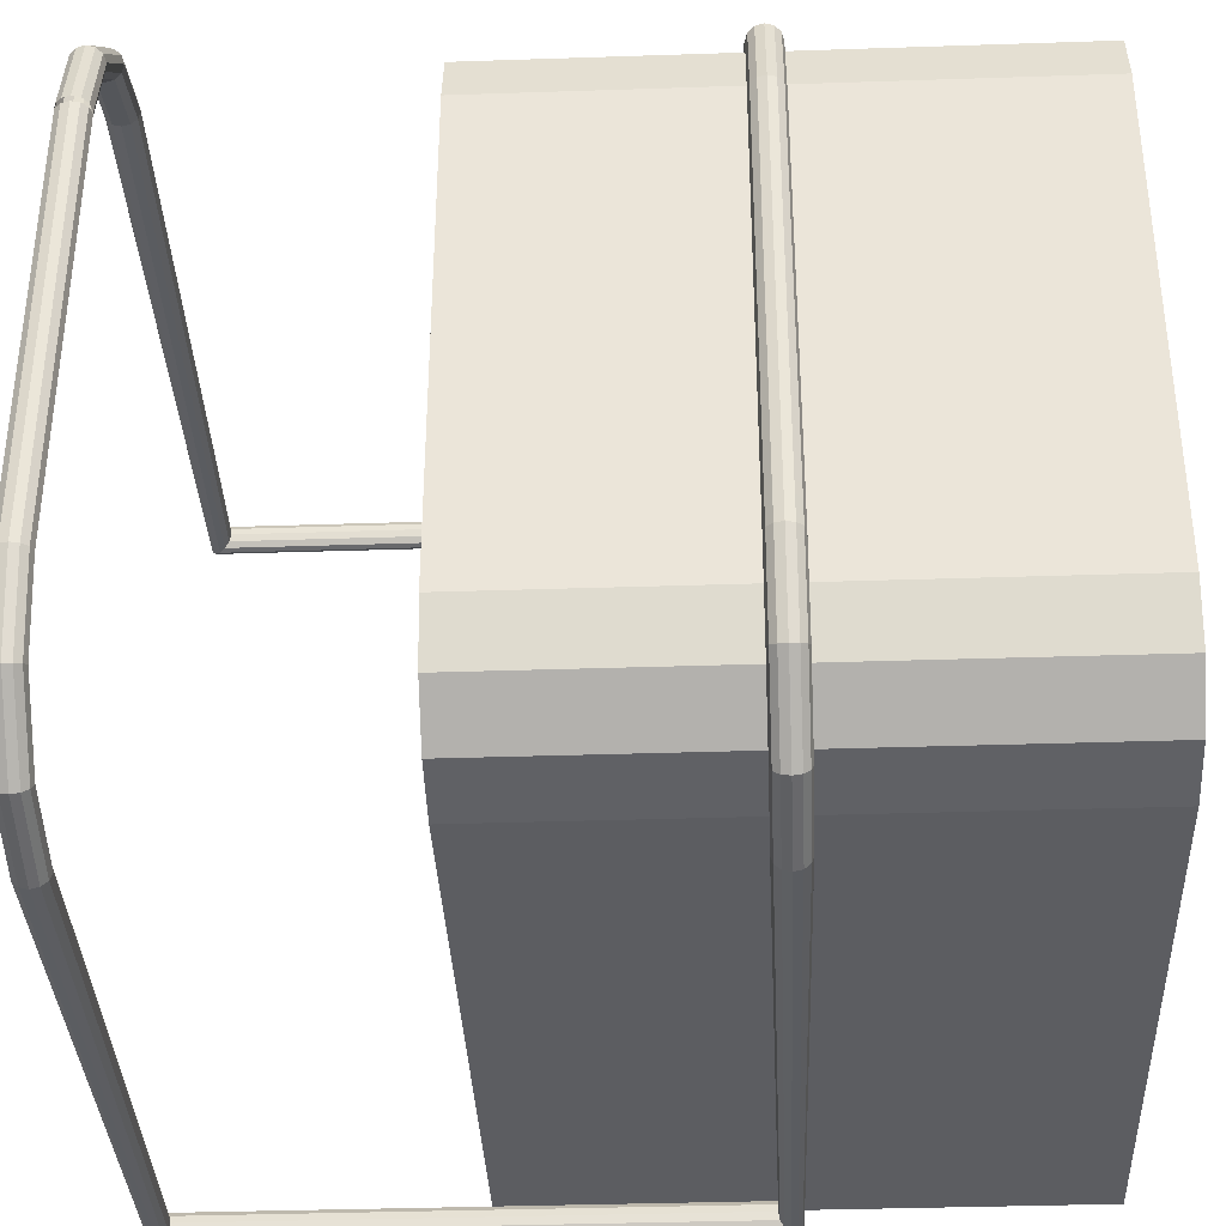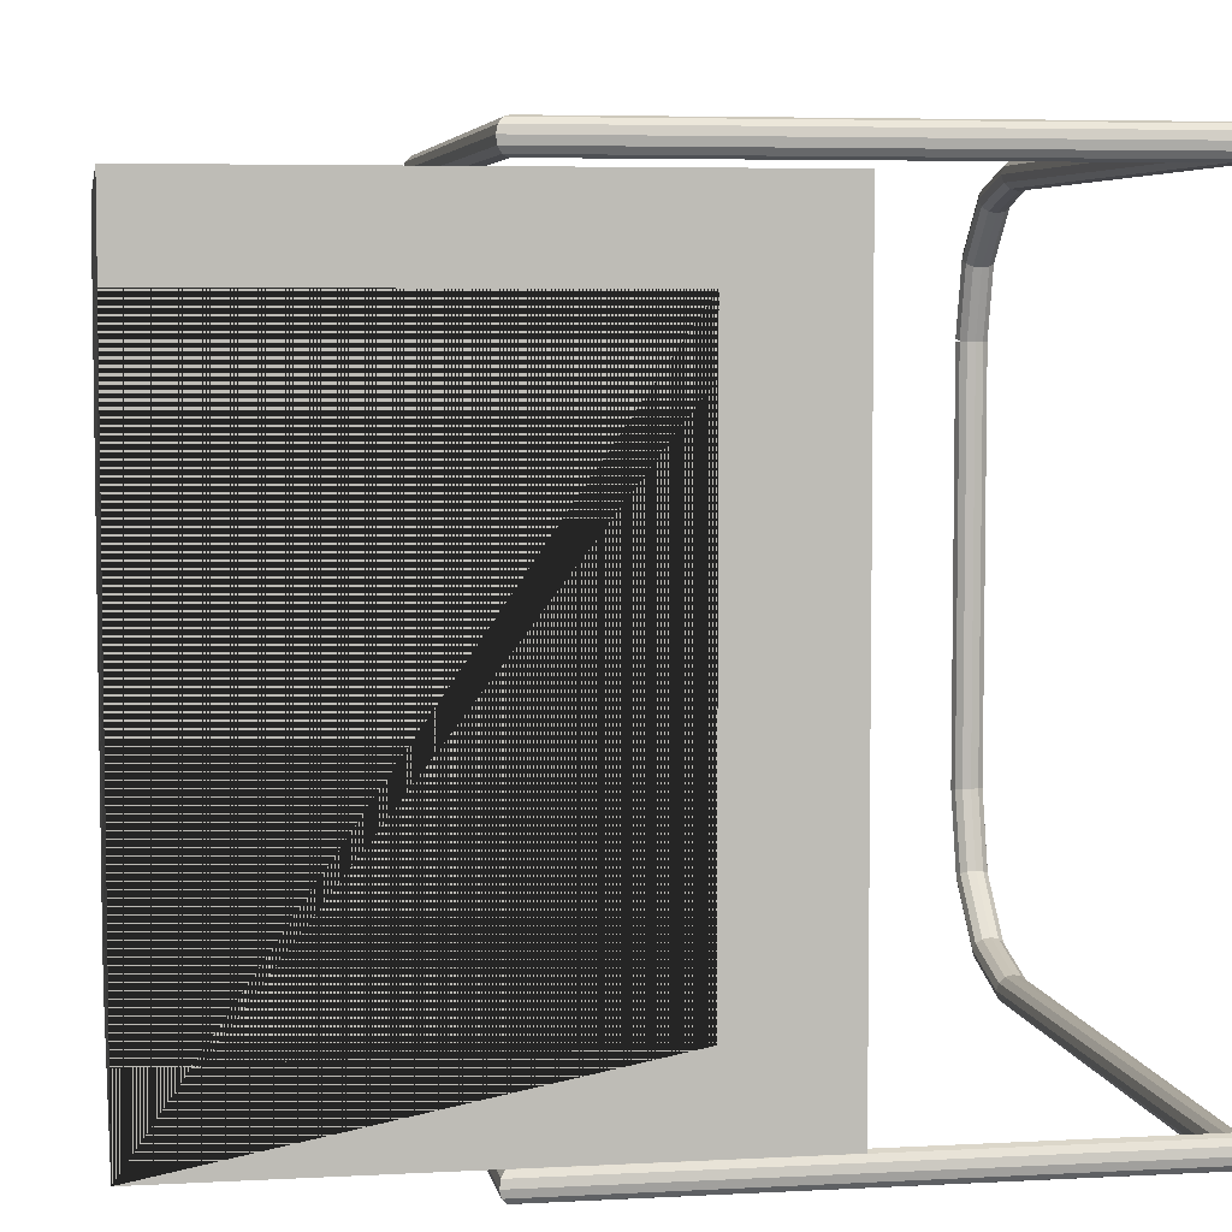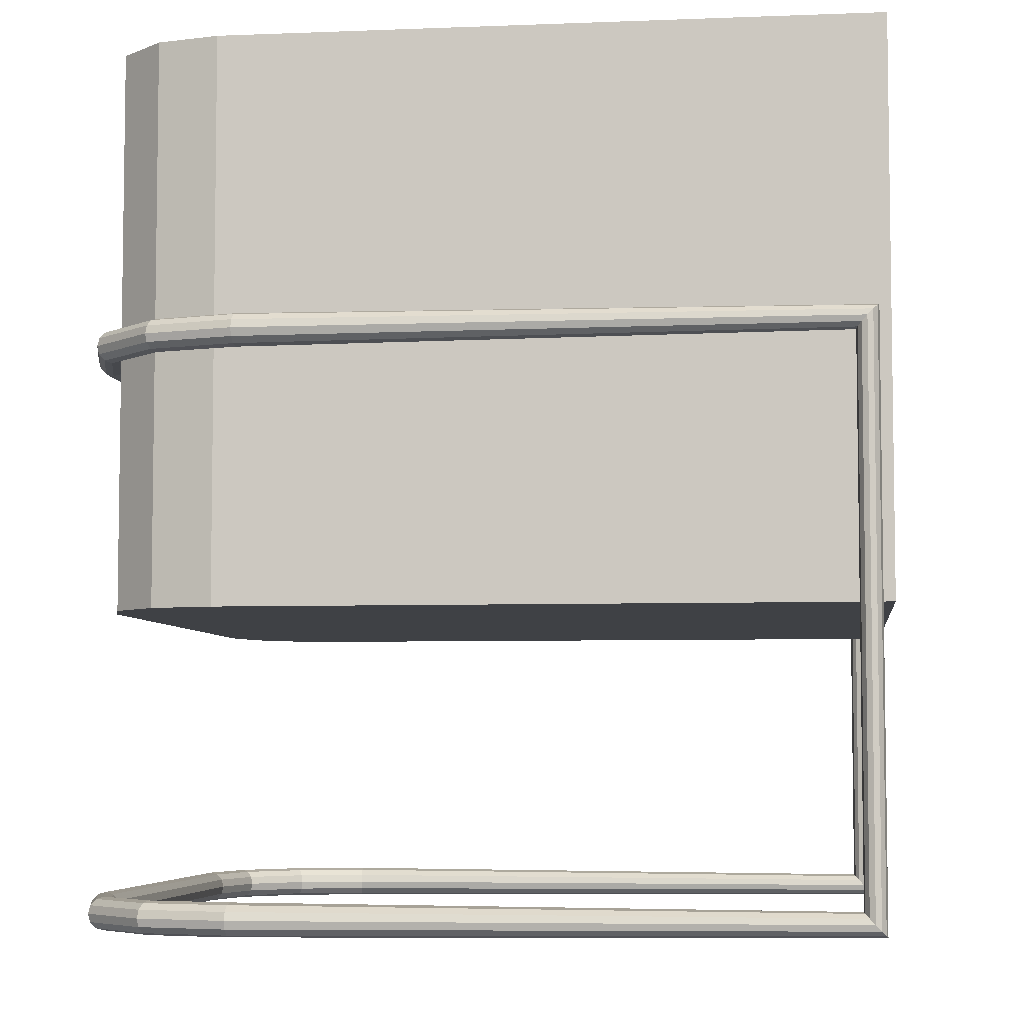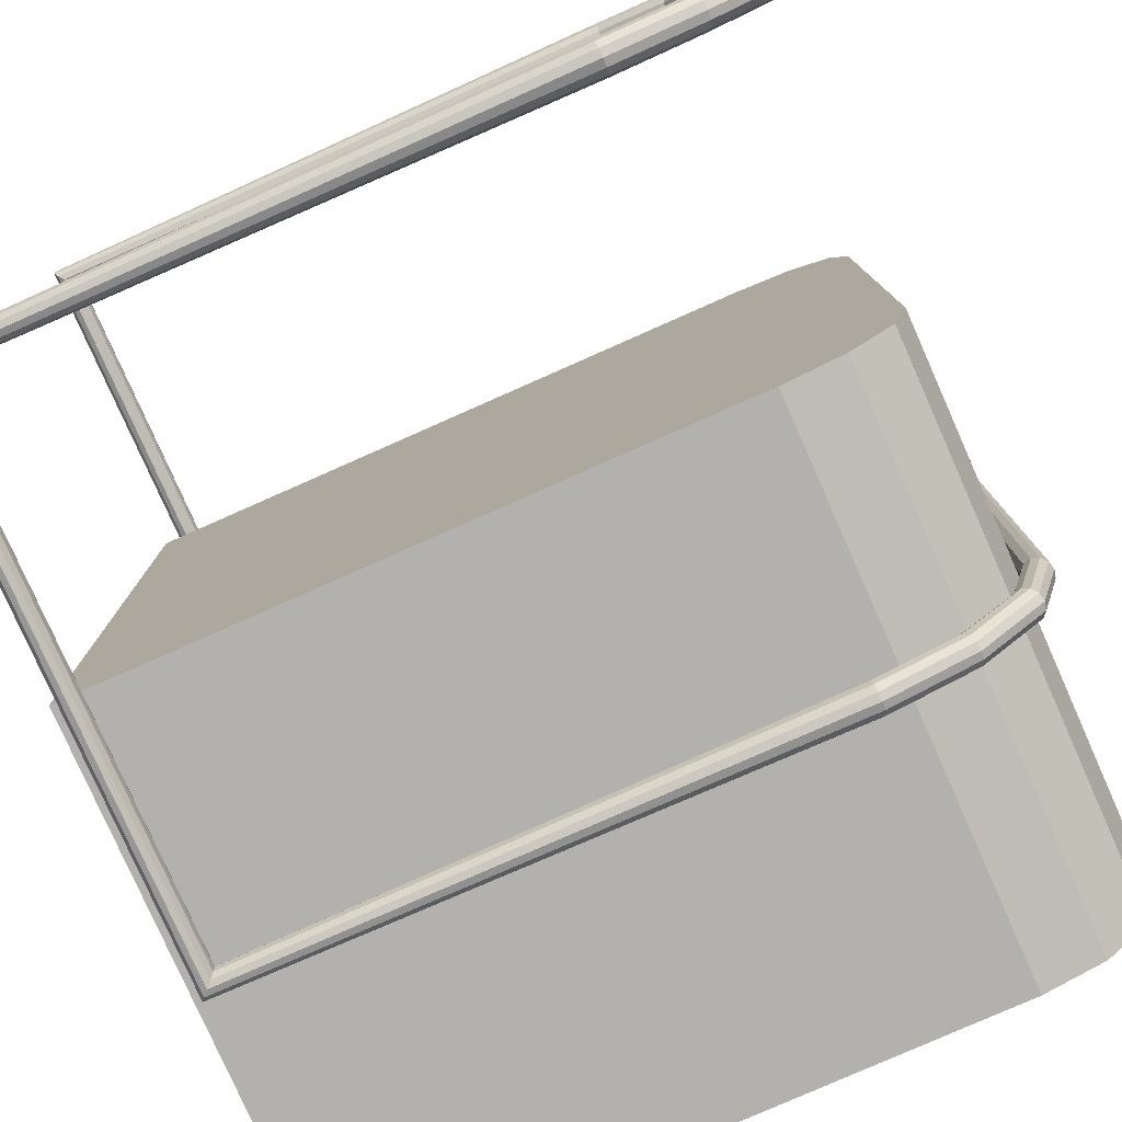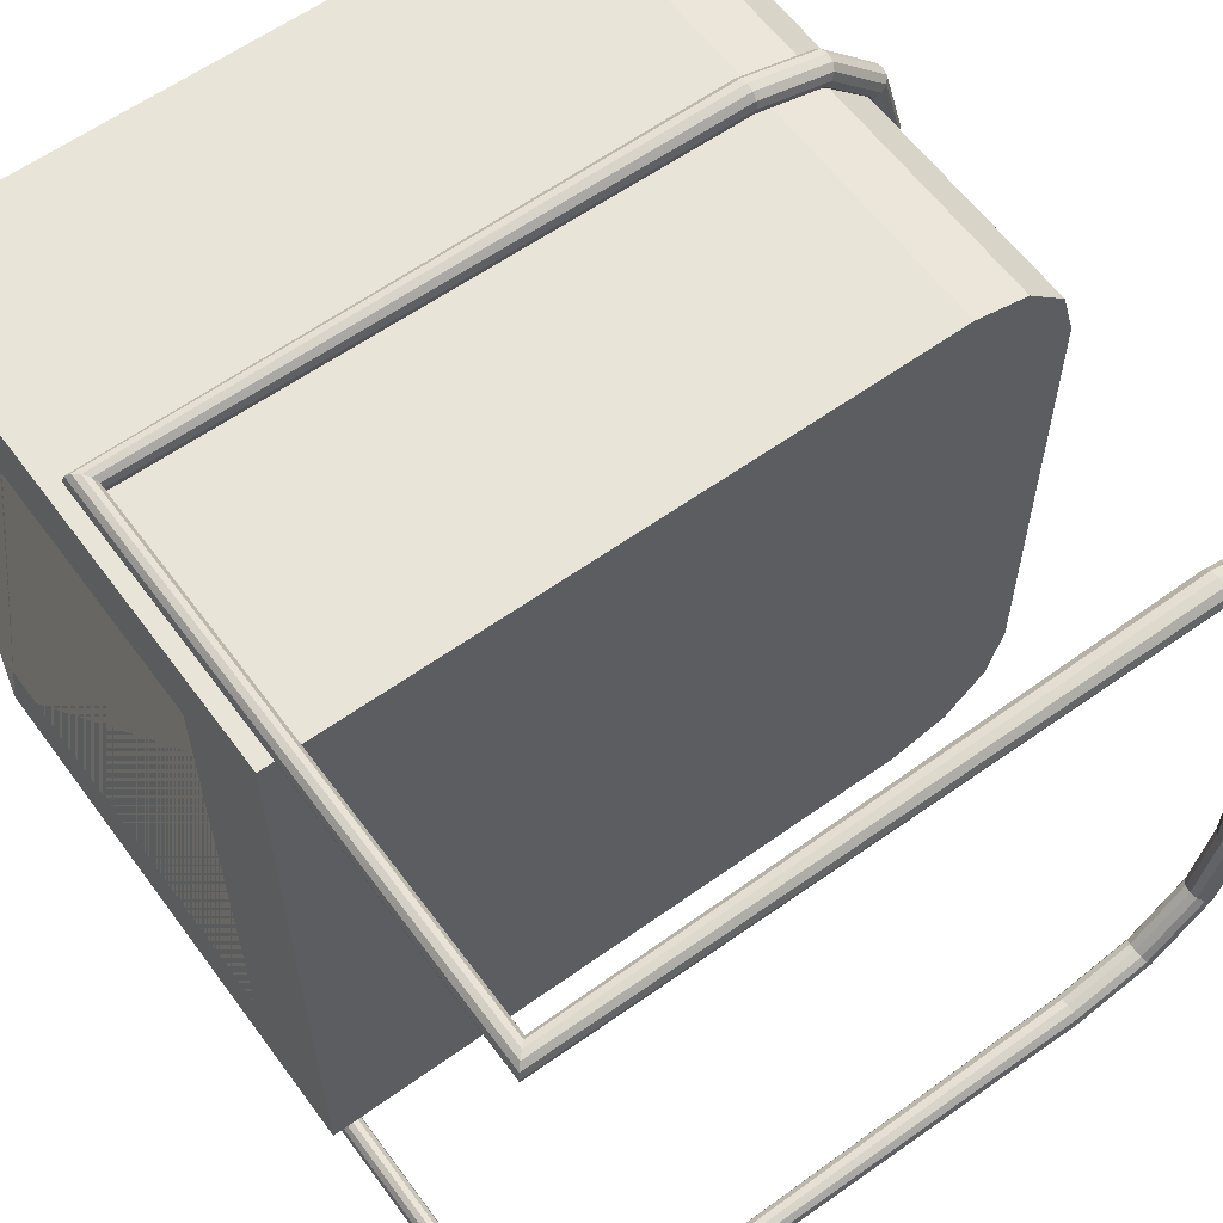
<metadata>
{"format":"obj","ext":"obj","renderer":"f3d","projection":"perspective","resolution":1024,"background":"white","views":[{"elev":-36.3,"azim":92.5,"up":"+Z"},{"elev":5.5,"azim":-99.4,"up":"+Z"},{"elev":-5.6,"azim":-173.0,"up":"+Y"},{"elev":-79.2,"azim":23.9,"up":"+Z"},{"elev":60.4,"azim":-36.2,"up":"+Z"}]}
</metadata>
<code>
g Cube.162_Cube.213
v 4.754 -6.046 2.896
v 4.687 -5.972 2.878
v 4.596 -5.946 2.854
v 4.505 -5.972 2.829
v 4.438 -6.046 2.811
v 4.413 -6.146 2.805
v 4.438 -6.246 2.811
v 4.505 -6.319 2.829
v 4.596 -6.346 2.854
v 4.687 -6.319 2.878
v 4.754 -6.246 2.896
v 4.779 -6.146 2.903
v 4.484 -6.046 3.887
v 4.424 -5.972 3.852
v 4.342 -5.946 3.805
v 4.26 -5.972 3.757
v 4.2 -6.046 3.722
v 4.178 -6.146 3.71
v 4.2 -6.246 3.722
v 4.26 -6.319 3.757
v 4.342 -6.346 3.805
v 4.424 -6.319 3.852
v 4.484 -6.246 3.887
v 4.506 -6.146 3.899
v 3.729 -6.046 4.643
v 3.695 -5.972 4.583
v 3.648 -5.946 4.501
v 3.6 -5.972 4.418
v 3.566 -6.046 4.358
v 3.553 -6.146 4.336
v 3.566 -6.246 4.358
v 3.6 -6.319 4.418
v 3.648 -6.346 4.501
v 3.695 -6.319 4.583
v 3.729 -6.246 4.643
v 3.742 -6.146 4.665
v 2.721 -6.046 4.918
v 2.712 -5.972 4.849
v 2.699 -5.946 4.755
v 2.687 -5.972 4.661
v 2.678 -6.046 4.592
v 2.675 -6.146 4.567
v 2.678 -6.246 4.592
v 2.687 -6.319 4.661
v 2.699 -6.346 4.755
v 2.712 -6.319 4.849
v 2.721 -6.246 4.918
v 2.724 -6.146 4.943
v -4.787 -6.068 4.914
v -4.741 -6.019 4.841
v -4.727 -6.004 4.745
v -4.748 -6.027 4.652
v -4.8 -6.082 4.586
v -4.868 -6.153 4.566
v -4.933 -6.223 4.596
v -4.98 -6.272 4.67
v -4.994 -6.287 4.766
v -4.972 -6.264 4.859
v -4.921 -6.21 4.924
v -4.853 -6.138 4.945
v -4.787 0.6637 4.914
v -4.741 0.6148 4.841
v -4.727 0.5997 4.745
v -4.748 0.6225 4.652
v -4.8 0.6769 4.586
v -4.868 0.7486 4.566
v -4.933 0.8182 4.596
v -4.98 0.867 4.67
v -4.994 0.8821 4.766
v -4.972 0.8594 4.859
v -4.921 0.8049 4.924
v -4.853 0.7332 4.945
v 2.721 0.6409 4.918
v 2.712 0.5677 4.849
v 2.699 0.5409 4.755
v 2.687 0.5677 4.661
v 2.678 0.6409 4.592
v 2.675 0.7409 4.567
v 2.678 0.8409 4.592
v 2.687 0.9141 4.661
v 2.699 0.9409 4.755
v 2.712 0.9141 4.849
v 2.721 0.8409 4.918
v 2.724 0.7409 4.943
v 3.729 0.6409 4.643
v 3.695 0.5677 4.583
v 3.648 0.5409 4.501
v 3.6 0.5677 4.418
v 3.566 0.6409 4.358
v 3.553 0.7409 4.336
v 3.566 0.8409 4.358
v 3.6 0.9141 4.418
v 3.648 0.9409 4.501
v 3.695 0.9141 4.583
v 3.729 0.8409 4.643
v 3.742 0.7409 4.665
v 4.484 0.6409 3.887
v 4.424 0.5677 3.852
v 4.342 0.5409 3.805
v 4.26 0.5677 3.757
v 4.2 0.6409 3.722
v 4.178 0.7409 3.71
v 4.2 0.8409 3.722
v 4.26 0.9141 3.757
v 4.342 0.9409 3.805
v 4.424 0.9141 3.852
v 4.484 0.8409 3.887
v 4.506 0.7409 3.899
v 4.758 0.6409 2.875
v 4.69 0.5677 2.866
v 4.596 0.5409 2.854
v 4.502 0.5677 2.842
v 4.434 0.6409 2.832
v 4.408 0.7409 2.829
v 4.434 0.8409 2.832
v 4.502 0.9141 2.842
v 4.596 0.9409 2.854
v 4.69 0.9141 2.866
v 4.758 0.8409 2.875
v 4.783 0.7409 2.879
v 4.76 0.6409 -2.28
v 4.69 0.5677 -2.28
v 4.596 0.5409 -2.28
v 4.501 0.5677 -2.28
v 4.432 0.6409 -2.28
v 4.407 0.7409 -2.28
v 4.432 0.8409 -2.28
v 4.501 0.9141 -2.28
v 4.596 0.9409 -2.28
v 4.69 0.9141 -2.28
v 4.76 0.8409 -2.28
v 4.785 0.7409 -2.28
v 4.758 0.6409 -2.669
v 4.69 0.5677 -2.66
v 4.596 0.5409 -2.647
v 4.502 0.5677 -2.635
v 4.434 0.6409 -2.626
v 4.408 0.7409 -2.622
v 4.434 0.8409 -2.626
v 4.502 0.9141 -2.635
v 4.596 0.9409 -2.647
v 4.69 0.9141 -2.66
v 4.758 0.8409 -2.669
v 4.783 0.7409 -2.672
v 4.46 0.6409 -3.768
v 4.4 0.5677 -3.733
v 4.318 0.5409 -3.686
v 4.236 0.5677 -3.638
v 4.176 0.6409 -3.604
v 4.155 0.7409 -3.591
v 4.176 0.8409 -3.604
v 4.236 0.9141 -3.638
v 4.318 0.9409 -3.686
v 4.4 0.9141 -3.733
v 4.46 0.8409 -3.768
v 4.482 0.7409 -3.781
v 3.642 0.6409 -4.588
v 3.607 0.5677 -4.528
v 3.56 0.5409 -4.446
v 3.513 0.5677 -4.364
v 3.478 0.6409 -4.304
v 3.465 0.7409 -4.282
v 3.478 0.8409 -4.304
v 3.513 0.9141 -4.364
v 3.56 0.9409 -4.446
v 3.607 0.9141 -4.528
v 3.642 0.8409 -4.588
v 3.654 0.7409 -4.61
v 2.545 0.6409 -4.887
v 2.536 0.5677 -4.818
v 2.524 0.5409 -4.724
v 2.512 0.5677 -4.63
v 2.502 0.6409 -4.562
v 2.499 0.7409 -4.536
v 2.502 0.8409 -4.562
v 2.512 0.9141 -4.63
v 2.524 0.9409 -4.724
v 2.536 0.9141 -4.818
v 2.545 0.8409 -4.887
v 2.549 0.7409 -4.912
v -4.787 0.6637 -4.883
v -4.741 0.6148 -4.81
v -4.727 0.5997 -4.714
v -4.748 0.6225 -4.621
v -4.8 0.6769 -4.555
v -4.868 0.7486 -4.535
v -4.933 0.8182 -4.566
v -4.98 0.867 -4.639
v -4.994 0.8821 -4.735
v -4.972 0.8594 -4.828
v -4.921 0.8049 -4.893
v -4.853 0.7332 -4.914
v -4.787 -6.068 -4.883
v -4.741 -6.019 -4.81
v -4.727 -6.004 -4.714
v -4.748 -6.027 -4.621
v -4.8 -6.082 -4.555
v -4.868 -6.153 -4.535
v -4.933 -6.223 -4.566
v -4.98 -6.272 -4.639
v -4.994 -6.287 -4.735
v -4.972 -6.264 -4.828
v -4.921 -6.21 -4.893
v -4.853 -6.138 -4.914
v 2.545 -6.046 -4.887
v 2.536 -5.972 -4.818
v 2.524 -5.946 -4.724
v 2.512 -5.972 -4.63
v 2.502 -6.046 -4.562
v 2.499 -6.146 -4.536
v 2.502 -6.246 -4.562
v 2.512 -6.319 -4.63
v 2.524 -6.346 -4.724
v 2.536 -6.319 -4.818
v 2.545 -6.246 -4.887
v 2.549 -6.146 -4.912
v 3.642 -6.046 -4.588
v 3.607 -5.972 -4.528
v 3.56 -5.946 -4.446
v 3.513 -5.972 -4.364
v 3.478 -6.046 -4.304
v 3.465 -6.146 -4.282
v 3.478 -6.246 -4.304
v 3.513 -6.319 -4.364
v 3.56 -6.346 -4.446
v 3.607 -6.319 -4.528
v 3.642 -6.246 -4.588
v 3.654 -6.146 -4.61
v 4.46 -6.046 -3.768
v 4.4 -5.972 -3.733
v 4.318 -5.946 -3.686
v 4.236 -5.972 -3.638
v 4.176 -6.046 -3.604
v 4.155 -6.146 -3.591
v 4.176 -6.246 -3.604
v 4.236 -6.319 -3.638
v 4.318 -6.346 -3.686
v 4.4 -6.319 -3.733
v 4.46 -6.246 -3.768
v 4.482 -6.146 -3.781
v 4.758 -6.046 -2.669
v 4.69 -5.972 -2.66
v 4.596 -5.946 -2.647
v 4.502 -5.972 -2.635
v 4.434 -6.046 -2.626
v 4.408 -6.146 -2.622
v 4.434 -6.246 -2.626
v 4.502 -6.319 -2.635
v 4.596 -6.346 -2.647
v 4.69 -6.319 -2.66
v 4.758 -6.246 -2.669
v 4.783 -6.146 -2.672
v 4.76 -6.046 2.82
v 4.69 -5.972 2.82
v 4.596 -5.946 2.82
v 4.501 -5.972 2.82
v 4.432 -6.046 2.82
v 4.407 -6.146 2.82
v 4.432 -6.246 2.82
v 4.501 -6.319 2.82
v 4.596 -6.346 2.82
v 4.69 -6.319 2.82
v 4.76 -6.246 2.82
v 4.785 -6.146 2.82
v -5.136 -2.512 -4.508
v -5.136 4.367 -4.508
v -5.136 -2.512 4.48
v -5.136 4.367 4.48
v -5.136 4.367 -3.442
v -5.136 -1.097 3.414
v -5.136 4.367 3.414
v -5.136 -1.097 -3.442
v 1.8 -1.097 3.414
v 3.16 -1.097 2.13
v 2.48 -1.097 3.242
v 2.978 -1.097 2.772
v 3.16 4.367 2.13
v 1.8 4.367 3.414
v 2.978 4.367 2.772
v 2.48 4.367 3.242
v 3.16 -1.097 -1.916
v 1.543 -1.097 -3.442
v 2.943 -1.097 -2.679
v 2.352 -1.097 -3.238
v 1.543 4.367 -3.442
v 3.16 4.367 -1.916
v 2.352 4.367 -3.238
v 2.943 4.367 -2.679
v 4.383 -2.512 3.144
v 2.969 -2.512 4.48
v 4.194 -2.512 3.812
v 3.676 -2.512 4.301
v 2.969 4.367 4.48
v 4.383 4.367 3.144
v 3.676 4.367 4.301
v 4.194 4.367 3.812
v 2.844 -2.512 -4.508
v 4.383 -2.512 -3.054
v 3.614 -2.512 -4.313
v 4.177 -2.512 -3.781
v 4.383 4.367 -3.054
v 2.844 4.367 -4.508
v 4.177 4.367 -3.781
v 3.614 4.367 -4.313
g Cube.162_m_red
f 1 13 24 12
f 2 14 13 1
f 3 15 14 2
f 4 16 15 3
f 5 17 16 4
f 6 18 17 5
f 7 19 18 6
f 8 20 19 7
f 9 21 20 8
f 10 22 21 9
f 11 23 22 10
f 12 24 23 11
f 13 25 36 24
f 14 26 25 13
f 15 27 26 14
f 16 28 27 15
f 17 29 28 16
f 18 30 29 17
f 19 31 30 18
f 20 32 31 19
f 21 33 32 20
f 22 34 33 21
f 23 35 34 22
f 24 36 35 23
f 25 37 48 36
f 26 38 37 25
f 27 39 38 26
f 28 40 39 27
f 29 41 40 28
f 30 42 41 29
f 31 43 42 30
f 32 44 43 31
f 33 45 44 32
f 34 46 45 33
f 35 47 46 34
f 36 48 47 35
f 37 49 60 48
f 38 50 49 37
f 39 51 50 38
f 40 52 51 39
f 41 53 52 40
f 42 54 53 41
f 43 55 54 42
f 44 56 55 43
f 45 57 56 44
f 46 58 57 45
f 47 59 58 46
f 48 60 59 47
f 49 61 72 60
f 50 62 61 49
f 51 63 62 50
f 52 64 63 51
f 53 65 64 52
f 54 66 65 53
f 55 67 66 54
f 56 68 67 55
f 57 69 68 56
f 58 70 69 57
f 59 71 70 58
f 60 72 71 59
f 61 73 84 72
f 62 74 73 61
f 63 75 74 62
f 64 76 75 63
f 65 77 76 64
f 66 78 77 65
f 67 79 78 66
f 68 80 79 67
f 69 81 80 68
f 70 82 81 69
f 71 83 82 70
f 72 84 83 71
f 73 85 96 84
f 74 86 85 73
f 75 87 86 74
f 76 88 87 75
f 77 89 88 76
f 78 90 89 77
f 79 91 90 78
f 80 92 91 79
f 81 93 92 80
f 82 94 93 81
f 83 95 94 82
f 84 96 95 83
f 85 97 108 96
f 86 98 97 85
f 87 99 98 86
f 88 100 99 87
f 89 101 100 88
f 90 102 101 89
f 91 103 102 90
f 92 104 103 91
f 93 105 104 92
f 94 106 105 93
f 95 107 106 94
f 96 108 107 95
f 97 109 120 108
f 98 110 109 97
f 99 111 110 98
f 100 112 111 99
f 101 113 112 100
f 102 114 113 101
f 103 115 114 102
f 104 116 115 103
f 105 117 116 104
f 106 118 117 105
f 107 119 118 106
f 108 120 119 107
f 109 121 132 120
f 110 122 121 109
f 111 123 122 110
f 112 124 123 111
f 113 125 124 112
f 114 126 125 113
f 115 127 126 114
f 116 128 127 115
f 117 129 128 116
f 118 130 129 117
f 119 131 130 118
f 120 132 131 119
f 121 133 144 132
f 122 134 133 121
f 123 135 134 122
f 124 136 135 123
f 125 137 136 124
f 126 138 137 125
f 127 139 138 126
f 128 140 139 127
f 129 141 140 128
f 130 142 141 129
f 131 143 142 130
f 132 144 143 131
f 133 145 156 144
f 134 146 145 133
f 135 147 146 134
f 136 148 147 135
f 137 149 148 136
f 138 150 149 137
f 139 151 150 138
f 140 152 151 139
f 141 153 152 140
f 142 154 153 141
f 143 155 154 142
f 144 156 155 143
f 145 157 168 156
f 146 158 157 145
f 147 159 158 146
f 148 160 159 147
f 149 161 160 148
f 150 162 161 149
f 151 163 162 150
f 152 164 163 151
f 153 165 164 152
f 154 166 165 153
f 155 167 166 154
f 156 168 167 155
f 157 169 180 168
f 158 170 169 157
f 159 171 170 158
f 160 172 171 159
f 161 173 172 160
f 162 174 173 161
f 163 175 174 162
f 164 176 175 163
f 165 177 176 164
f 166 178 177 165
f 167 179 178 166
f 168 180 179 167
f 169 181 192 180
f 170 182 181 169
f 171 183 182 170
f 172 184 183 171
f 173 185 184 172
f 174 186 185 173
f 175 187 186 174
f 176 188 187 175
f 177 189 188 176
f 178 190 189 177
f 179 191 190 178
f 180 192 191 179
f 181 193 204 192
f 182 194 193 181
f 183 195 194 182
f 184 196 195 183
f 185 197 196 184
f 186 198 197 185
f 187 199 198 186
f 188 200 199 187
f 189 201 200 188
f 190 202 201 189
f 191 203 202 190
f 192 204 203 191
f 193 205 216 204
f 194 206 205 193
f 195 207 206 194
f 196 208 207 195
f 197 209 208 196
f 198 210 209 197
f 199 211 210 198
f 200 212 211 199
f 201 213 212 200
f 202 214 213 201
f 203 215 214 202
f 204 216 215 203
f 205 217 228 216
f 206 218 217 205
f 207 219 218 206
f 208 220 219 207
f 209 221 220 208
f 210 222 221 209
f 211 223 222 210
f 212 224 223 211
f 213 225 224 212
f 214 226 225 213
f 215 227 226 214
f 216 228 227 215
f 217 229 240 228
f 218 230 229 217
f 219 231 230 218
f 220 232 231 219
f 221 233 232 220
f 222 234 233 221
f 223 235 234 222
f 224 236 235 223
f 225 237 236 224
f 226 238 237 225
f 227 239 238 226
f 228 240 239 227
f 229 241 252 240
f 230 242 241 229
f 231 243 242 230
f 232 244 243 231
f 233 245 244 232
f 234 246 245 233
f 235 247 246 234
f 236 248 247 235
f 237 249 248 236
f 238 250 249 237
f 239 251 250 238
f 240 252 251 239
f 241 253 264 252
f 242 254 253 241
f 243 255 254 242
f 244 256 255 243
f 245 257 256 244
f 246 258 257 245
f 247 259 258 246
f 248 260 259 247
f 249 261 260 248
f 250 262 261 249
f 251 263 262 250
f 252 264 263 251
f 271 268 293 295 296 294 301 303 304 302 266 269 285 287 288 286 277 279 280 278
g Cube.162_m_softred
f 266 265 267 268 271 270 272 269
f 289 291 292 290 267 265 297 299 300 298
f 290 293 268 267
f 286 281 274 277
f 278 273 270 271
f 273 278 280 275
f 275 280 279 276
f 276 279 277 274
f 272 282 285 269
f 281 286 288 283
f 283 288 287 284
f 284 287 285 282
f 273 275 276 274 281 283 284 282 272 270
f 289 294 296 291
f 291 296 295 292
f 292 295 293 290
f 298 301 294 289
f 297 302 304 299
f 299 304 303 300
f 300 303 301 298
f 265 266 302 297

</code>
